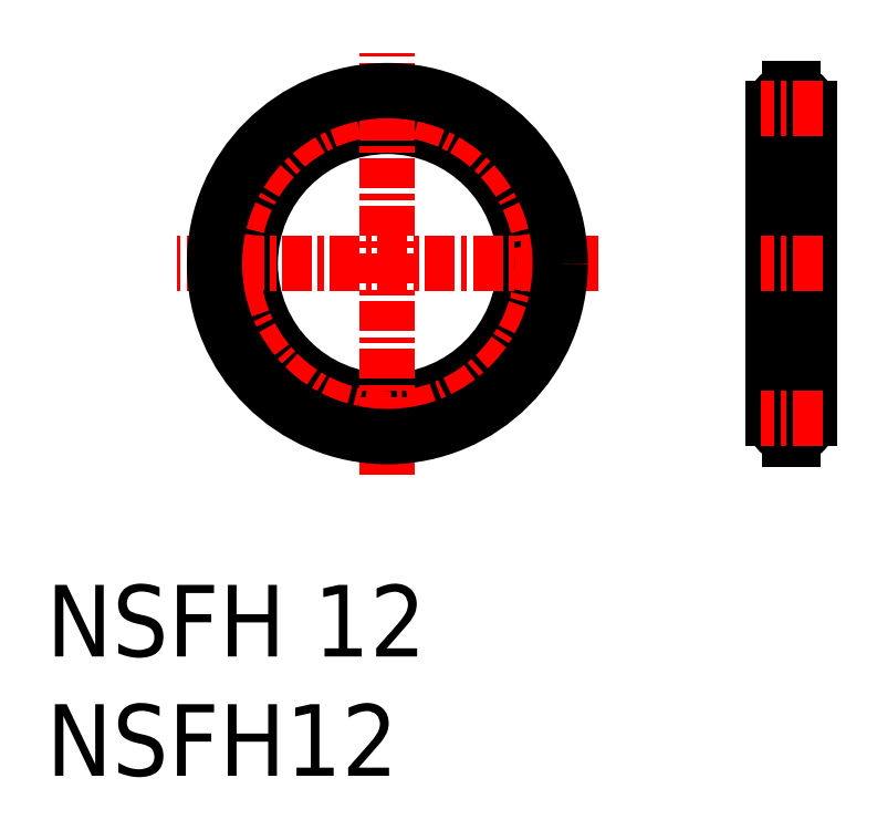
<metadata>
{"format":"dxf","ext":"dxf","renderer":"ezdxf+matplotlib","layout":"modelspace","background":"white","min_lineweight":24,"dpi":150}
</metadata>
<code>
0
SECTION
2
ENTITIES
0
INSERT
8
0
2
*U2
10
0
20
0
30
0
0
INSERT
8
0
2
*U3
10
0
20
0
30
0
0
CIRCLE
8
0
10
14.3
20
21.46
30
0
40
5.75
0
ARC
8
0
10
31.25
20
14.96
30
0
40
0.75
50
275.7
51
84.26
0
ARC
8
0
10
31.25
20
27.96
30
0
40
0.75
50
95.74
51
264.3
0
LINE
8
CENTER
10
31.25
20
29.26
30
0
11
31.25
21
13.66
31
0
0
LINE
8
0
10
31.17
20
28.81
30
0
11
31.17
21
28.71
31
0
0
LINE
8
0
10
31.32
20
28.81
30
0
11
31.32
21
28.71
31
0
0
LINE
8
0
10
31.17
20
28.81
30
0
11
31.32
21
28.81
31
0
0
LINE
8
0
10
32
20
27.96
30
0
11
32
21
14.96
31
0
0
LINE
8
0
10
30.5
20
27.96
30
0
11
30.5
21
14.96
31
0
0
LINE
8
0
10
31.32
20
27.11
30
0
11
31.32
21
27.22
31
0
0
LINE
8
0
10
31.17
20
27.11
30
0
11
31.17
21
27.22
31
0
0
LINE
8
0
10
31.17
20
27.11
30
0
11
31.32
21
27.11
31
0
0
ARC
8
0
10
31.25
20
27.96
30
0
40
0.75
50
275.7
51
84.26
0
LINE
8
0
10
31.32
20
14.11
30
0
11
31.32
21
14.22
31
0
0
LINE
8
0
10
31.17
20
14.11
30
0
11
31.17
21
14.22
31
0
0
LINE
8
0
10
31.17
20
14.11
30
0
11
31.32
21
14.11
31
0
0
LINE
8
0
10
31.32
20
15.81
30
0
11
31.32
21
15.71
31
0
0
LINE
8
0
10
31.17
20
15.81
30
0
11
31.17
21
15.71
31
0
0
LINE
8
0
10
31.17
20
15.81
30
0
11
31.32
21
15.81
31
0
0
ARC
8
0
10
31.25
20
14.96
30
0
40
0.75
50
95.74
51
264.3
0
LINE
8
CENTER
10
32.55
20
27.96
30
0
11
29.95
21
27.96
31
0
0
LINE
8
CENTER
10
32.55
20
14.96
30
0
11
29.95
21
14.96
31
0
0
LINE
8
CENTER
10
32.55
20
21.46
30
0
11
29.95
21
21.46
31
0
0
LINE
8
CENTER
10
23.14
20
21.46
30
0
11
5.47
21
21.46
31
0
0
LINE
8
CENTER
10
14.3
20
12.63
30
0
11
14.3
21
30.3
31
0
0
CIRCLE
8
CENTER
10
14.3
20
21.46
30
0
40
6.5
0
CIRCLE
8
0
10
14.3
20
21.46
30
0
40
7.25
0
ENDSEC
0
EOF

</code>
